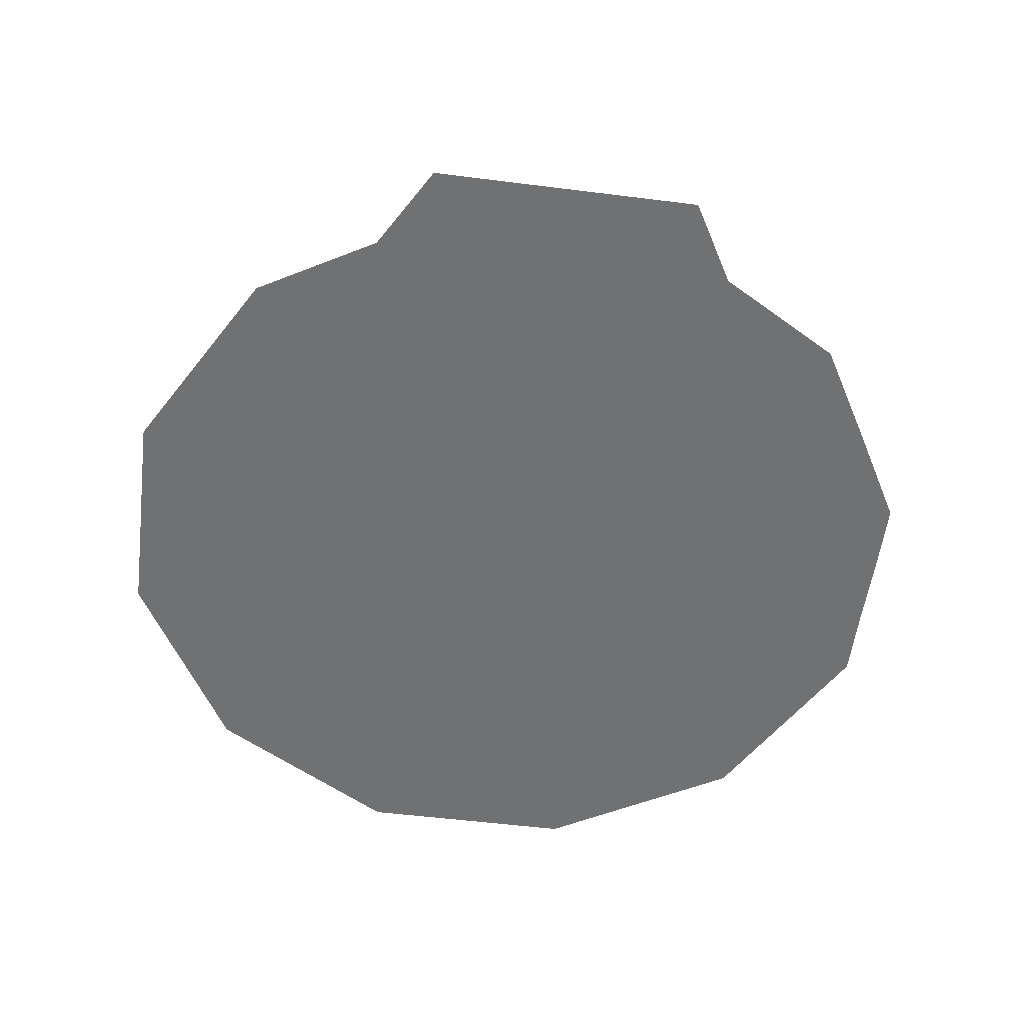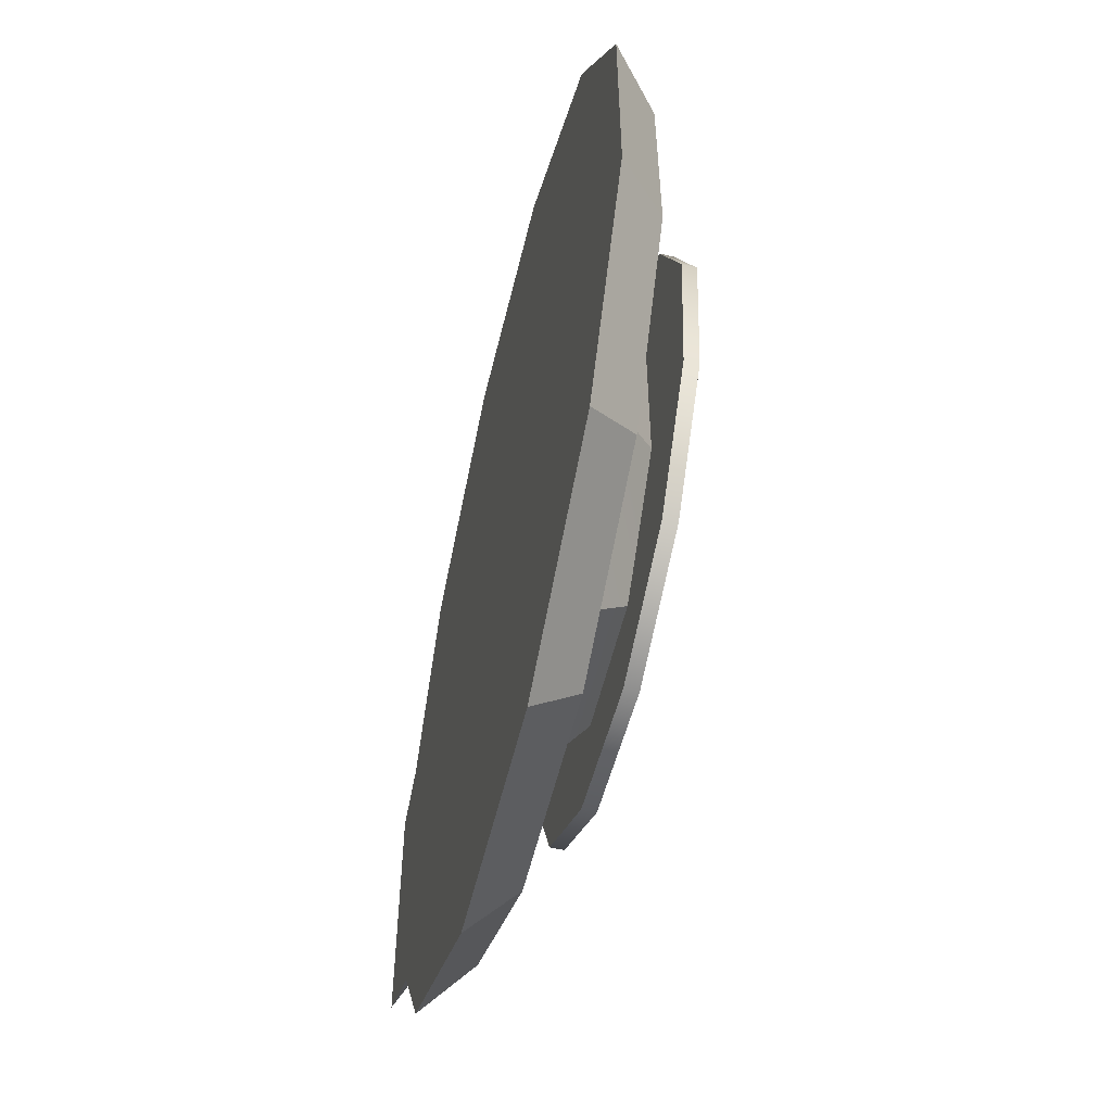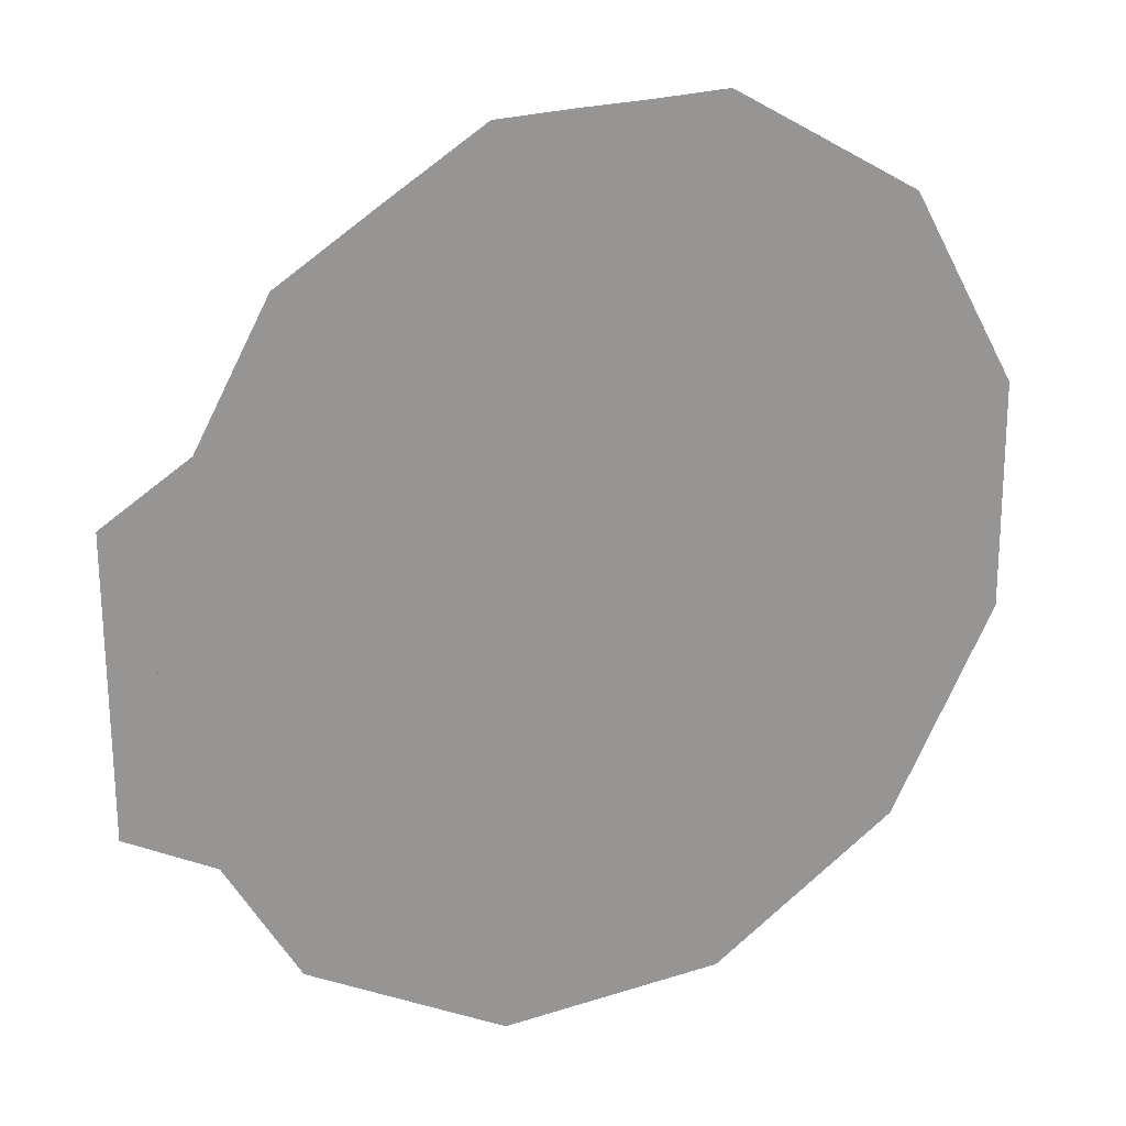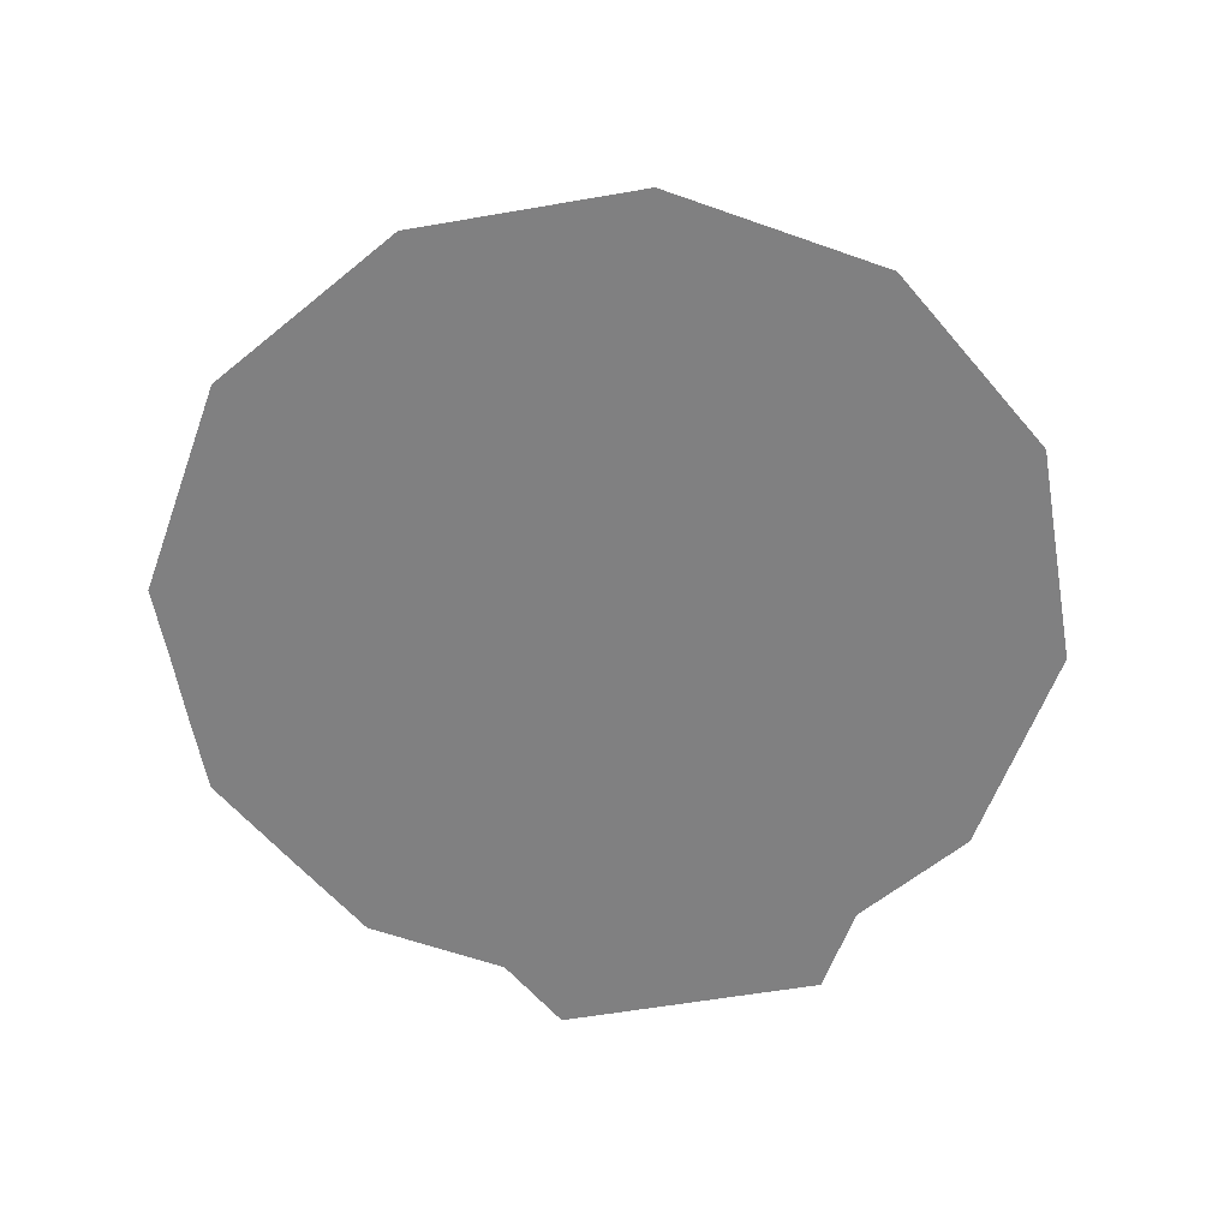
<metadata>
{"format":"obj","ext":"obj","renderer":"f3d","projection":"perspective","resolution":1024,"background":"white","views":[{"elev":-55.1,"azim":82.2,"up":"+Z"},{"elev":-56.5,"azim":-103.6,"up":"+Y"},{"elev":22.4,"azim":151.6,"up":"+Y"},{"elev":-60.0,"azim":-80.3,"up":"+Z"}]}
</metadata>
<code>
g ______01
o object_1
v 5.928 6.799 0.3911
v 6.593 6.412 0.3911
v 7.258 6.025 0.3911
v 5.291 6.434 0.02719
v 7.255 5.291 0.02719
v 5.946 6.053 0.02719
v 6.601 5.672 0.02719
v 6.433 6.137 0.2092
v 7.258 6.025 0.3911
v 7.925 6.408 0.3911
v 8.593 6.79 0.3911
v 7.255 5.291 0.02719
v 9.228 6.421 0.02719
v 7.913 5.668 0.02719
v 8.57 6.044 0.02719
v 8.593 6.79 0.3911
v 8.596 7.559 0.3911
v 8.598 8.329 0.3911
v 9.228 6.421 0.02719
v 9.236 8.694 0.02719
v 9.23 7.178 0.02719
v 9.233 7.936 0.02719
v 8.914 7.558 0.2092
v 8.598 8.329 0.3911
v 7.933 8.716 0.3911
v 7.269 9.102 0.3911
v 9.236 8.694 0.02719
v 7.271 9.837 0.02719
v 8.581 9.075 0.02719
v 7.926 9.456 0.02719
v 8.093 8.99 0.2092
v 7.269 9.102 0.3911
v 5.933 8.338 0.3911
v 7.271 9.837 0.02719
v 5.299 8.707 0.02719
v 6.285 9.272 0.02719
v 5.933 8.338 0.3911
v 5.931 7.568 0.3911
v 5.928 6.799 0.3911
v 5.299 8.707 0.02719
v 5.291 6.434 0.02719
v 5.296 7.95 0.02719
v 5.294 7.192 0.02719
v 5.291 6.434 0.02719
v 5.946 6.053 0.02719
v 6.601 5.672 0.02719
v 7.255 5.291 0.02719
v 7.913 5.668 0.02719
v 8.57 6.044 0.02719
v 9.228 6.421 0.02719
v 9.23 7.178 0.02719
v 9.233 7.936 0.02719
v 9.236 8.694 0.02719
v 8.581 9.075 0.02719
v 7.926 9.456 0.02719
v 7.271 9.837 0.02719
v 6.285 9.272 0.02719
v 5.299 8.707 0.02719
v 5.296 7.95 0.02719
v 5.294 7.192 0.02719
v 5.928 6.799 0.3911
v 6.593 6.412 0.3911
v 7.258 6.025 0.3911
v 7.925 6.408 0.3911
v 8.593 6.79 0.3911
v 8.596 7.559 0.3911
v 8.598 8.329 0.3911
v 7.933 8.716 0.3911
v 7.269 9.102 0.3911
v 5.933 8.338 0.3911
v 5.931 7.568 0.3911
f 8 2 1
f 5 3 8
f 2 8 3
f 8 1 4
f 8 4 6
f 8 7 5
f 8 6 7
f 10 9 12 14
f 11 10 15 13
f 10 14 15
f 23 17 16
f 20 18 23
f 17 23 18
f 23 16 19
f 23 19 21
f 23 22 20
f 23 21 22
f 31 25 24
f 28 26 31
f 25 31 26
f 31 24 27
f 31 27 29
f 31 30 28
f 31 29 30
f 36 33 32
f 32 34 36
f 33 36 35
f 38 37 40 42
f 39 38 43 41
f 38 42 43
f 60 59 48
f 60 45 44
f 51 59 57
f 57 59 58
f 57 56 55
f 55 54 57
f 60 48 45
f 48 47 46
f 48 59 49
f 59 51 49
f 52 54 53
f 54 52 57
f 57 52 51
f 51 50 49
f 45 48 46
f 69 71 61
f 70 71 69
f 68 69 61 62
f 64 62 63
f 67 62 64
f 67 64 66
f 65 66 64
f 68 62 67
o object_2
v 2.275 8.442 0.3921
v 2.264 6.778 0.3921
v 1.871 8.553 0.01065
v 1.859 6.672 0.01065
v 1.867 7.926 0.01065
v 1.863 7.299 0.01065
v 2.268 7.333 0.3921
v 2.271 7.887 0.3921
v 2.264 6.778 0.3921
v 3.087 5.332 0.3921
v 1.859 6.672 0.01065
v 2.789 5.038 0.01065
v 2.324 5.855 0.01065
v 2.675 6.055 0.3921
v 3.087 5.332 0.3921
v 4.522 4.491 0.3921
v 2.789 5.038 0.01065
v 4.412 4.087 0.01065
v 3.6 4.563 0.01065
v 3.805 4.911 0.3921
v 4.522 4.491 0.3921
v 6.186 4.48 0.3921
v 4.412 4.087 0.01065
v 6.292 4.076 0.01065
v 5.038 4.084 0.01065
v 5.665 4.08 0.01065
v 5.632 4.484 0.3921
v 5.077 4.487 0.3921
v 6.186 4.48 0.3921
v 7.632 5.303 0.3921
v 6.292 4.076 0.01065
v 7.926 5.006 0.01065
v 7.109 4.541 0.01065
v 6.909 4.892 0.3921
v 7.632 5.303 0.3921
v 8.473 6.739 0.3921
v 7.926 5.006 0.01065
v 8.877 6.628 0.01065
v 8.243 5.546 0.01065
v 8.56 6.087 0.01065
v 8.193 6.26 0.3921
v 7.913 5.782 0.3921
v 8.473 6.739 0.3921
v 8.484 8.403 0.3921
v 8.877 6.628 0.01065
v 8.889 8.508 0.01065
v 8.881 7.255 0.01065
v 8.885 7.882 0.01065
v 8.48 7.848 0.3921
v 8.477 7.293 0.3921
v 8.484 8.403 0.3921
v 7.661 9.849 0.3921
v 8.889 8.508 0.01065
v 7.959 10.14 0.01065
v 8.579 9.053 0.01065
v 8.269 9.598 0.01065
v 7.935 9.367 0.3921
v 8.21 8.885 0.3921
v 7.661 9.849 0.3921
v 6.225 10.69 0.3921
v 7.959 10.14 0.01065
v 6.336 11.09 0.01065
v 7.148 10.62 0.01065
v 6.943 10.27 0.3921
v 6.225 10.69 0.3921
v 4.562 10.7 0.3921
v 6.336 11.09 0.01065
v 4.456 11.11 0.01065
v 5.709 11.1 0.01065
v 5.083 11.1 0.01065
v 5.116 10.7 0.3921
v 5.671 10.69 0.3921
v 4.562 10.7 0.3921
v 3.116 9.877 0.3921
v 4.456 11.11 0.01065
v 2.822 10.18 0.01065
v 3.911 10.8 0.01065
v 3.366 10.49 0.01065
v 3.598 10.15 0.3921
v 4.08 10.43 0.3921
v 3.116 9.877 0.3921
v 2.275 8.442 0.3921
v 2.822 10.18 0.01065
v 1.871 8.553 0.01065
v 2.346 9.364 0.01065
v 2.695 9.16 0.3921
v 1.871 8.553 0.01065
v 1.867 7.926 0.01065
v 1.863 7.299 0.01065
v 1.859 6.672 0.01065
v 2.324 5.855 0.01065
v 2.789 5.038 0.01065
v 3.6 4.563 0.01065
v 4.412 4.087 0.01065
v 5.038 4.084 0.01065
v 5.665 4.08 0.01065
v 6.292 4.076 0.01065
v 7.109 4.541 0.01065
v 7.926 5.006 0.01065
v 8.243 5.546 0.01065
v 8.56 6.087 0.01065
v 8.877 6.628 0.01065
v 8.881 7.255 0.01065
v 8.885 7.882 0.01065
v 8.889 8.508 0.01065
v 8.579 9.053 0.01065
v 8.269 9.598 0.01065
v 7.959 10.14 0.01065
v 7.148 10.62 0.01065
v 6.336 11.09 0.01065
v 5.709 11.1 0.01065
v 5.083 11.1 0.01065
v 4.456 11.11 0.01065
v 3.911 10.8 0.01065
v 3.366 10.49 0.01065
v 2.822 10.18 0.01065
v 2.346 9.364 0.01065
v 2.275 8.442 0.3921
v 2.271 7.887 0.3921
v 2.268 7.333 0.3921
v 2.264 6.778 0.3921
v 2.675 6.055 0.3921
v 3.087 5.332 0.3921
v 3.805 4.911 0.3921
v 4.522 4.491 0.3921
v 5.077 4.487 0.3921
v 5.632 4.484 0.3921
v 6.186 4.48 0.3921
v 6.909 4.892 0.3921
v 7.632 5.303 0.3921
v 7.913 5.782 0.3921
v 8.193 6.26 0.3921
v 8.473 6.739 0.3921
v 8.477 7.293 0.3921
v 8.48 7.848 0.3921
v 8.484 8.403 0.3921
v 8.21 8.885 0.3921
v 7.935 9.367 0.3921
v 7.661 9.849 0.3921
v 6.943 10.27 0.3921
v 6.225 10.69 0.3921
v 5.671 10.69 0.3921
v 5.116 10.7 0.3921
v 4.562 10.7 0.3921
v 4.08 10.43 0.3921
v 3.598 10.15 0.3921
v 3.116 9.877 0.3921
v 2.695 9.16 0.3921
f 79 72 74 76
f 73 78 77 75
f 78 79 76 77
f 85 80 82 84
f 81 85 84 83
f 91 86 88 90
f 87 91 90 89
f 99 92 94 96
f 93 98 97 95
f 98 99 96 97
f 105 100 102 104
f 101 105 104 103
f 113 106 108 110
f 107 112 111 109
f 112 113 110 111
f 121 114 116 118
f 115 120 119 117
f 120 121 118 119
f 129 122 124 126
f 123 128 127 125
f 128 129 126 127
f 135 130 132 134
f 131 135 134 133
f 143 136 138 140
f 137 142 141 139
f 142 143 140 141
f 151 144 146 148
f 145 150 149 147
f 150 151 148 149
f 157 152 154 156
f 153 157 156 155
f 184 183 185
f 186 185 188
f 188 159 158
f 180 188 185
f 188 187 186
f 164 188 180
f 180 183 182
f 182 181 180
f 183 180 185
f 178 180 179
f 177 180 178
f 180 177 175
f 176 175 177
f 159 188 160
f 162 161 160
f 162 188 164
f 163 162 164
f 166 165 164
f 164 167 166
f 180 169 164
f 164 169 167
f 172 169 174
f 175 174 169
f 172 174 173
f 172 171 169
f 169 171 170
f 175 169 180
f 169 168 167
f 160 188 162
f 214 215 216
f 216 211 214
f 211 216 219
f 219 217 218
f 219 216 217
f 211 219 195
f 211 212 213
f 211 209 210
f 211 213 214
f 208 209 211
f 208 206 207
f 208 211 206
f 206 211 205
f 190 219 189
f 193 190 191
f 191 192 193
f 193 195 219
f 200 211 195
f 195 196 197
f 194 195 193
f 197 198 195
f 203 200 202
f 203 204 205
f 205 200 203
f 200 198 199
f 200 201 202
f 205 211 200
f 200 195 198
f 190 193 219
o object_3
v 4.102 8.257 0.8054
v 4.102 6.954 0.8054
v 3.659 8.477 0.3855
v 3.659 6.733 0.3855
v 3.88 8.368 0.5954
v 3.659 8.046 0.3855
v 3.659 7.607 0.3855
v 3.659 7.167 0.3855
v 3.88 6.843 0.5954
v 4.102 7.607 0.8054
v 4.102 6.954 0.8054
v 4.855 6.072 0.8054
v 3.659 6.733 0.3855
v 4.671 5.601 0.3855
v 3.88 6.843 0.5954
v 3.912 6.433 0.3855
v 4.165 6.143 0.3855
v 4.418 5.865 0.3855
v 4.763 5.831 0.5954
v 4.666 6.285 0.8054
v 4.478 6.504 0.8054
v 4.29 6.727 0.8054
v 4.855 6.072 0.8054
v 5.92 6.072 0.8054
v 4.671 5.601 0.3855
v 6.103 5.6 0.3855
v 4.763 5.831 0.5954
v 5.029 5.601 0.3855
v 5.387 5.601 0.3855
v 5.745 5.601 0.3855
v 6.011 5.831 0.5954
v 5.387 6.072 0.8054
v 5.92 6.072 0.8054
v 6.673 6.954 0.8054
v 6.103 5.6 0.3855
v 7.116 6.732 0.3855
v 6.011 5.831 0.5954
v 6.609 6.143 0.3855
v 6.296 6.503 0.8054
v 6.673 6.954 0.8054
v 6.673 8.257 0.8054
v 7.116 6.732 0.3855
v 7.116 8.476 0.3855
v 7.116 7.166 0.3855
v 7.116 7.607 0.3855
v 7.116 8.046 0.3855
v 6.894 8.367 0.5954
v 6.673 7.607 0.8054
v 6.673 8.257 0.8054
v 5.92 9.127 0.8054
v 7.116 8.476 0.3855
v 6.104 9.588 0.3855
v 6.894 8.367 0.5954
v 6.863 8.772 0.3855
v 6.61 9.057 0.3855
v 6.357 9.33 0.3855
v 6.058 9.477 0.4905
v 6.012 9.363 0.5954
v 6.108 8.918 0.8054
v 6.296 8.703 0.8054
v 6.485 8.482 0.8054
v 5.92 9.127 0.8054
v 4.855 9.127 0.8054
v 6.012 9.363 0.5954
v 6.058 9.477 0.4905
v 6.104 9.588 0.3855
v 4.672 9.588 0.3855
v 5.388 9.588 0.3855
v 4.763 9.363 0.5954
v 4.855 9.127 0.8054
v 4.102 8.257 0.8054
v 4.763 9.363 0.5954
v 3.88 8.368 0.5954
v 4.672 9.588 0.3855
v 3.659 8.477 0.3855
v 4.418 9.33 0.3855
v 4.165 9.058 0.3855
v 3.912 8.772 0.3855
v 4.29 8.482 0.8054
v 4.478 8.703 0.8054
v 4.667 8.918 0.8054
v 3.659 8.477 0.3855
v 3.659 8.046 0.3855
v 3.659 7.607 0.3855
v 3.659 7.167 0.3855
v 3.659 6.733 0.3855
v 3.912 6.433 0.3855
v 4.165 6.143 0.3855
v 4.418 5.865 0.3855
v 4.671 5.601 0.3855
v 5.029 5.601 0.3855
v 5.387 5.601 0.3855
v 5.745 5.601 0.3855
v 6.103 5.6 0.3855
v 6.609 6.143 0.3855
v 7.116 6.732 0.3855
v 7.116 7.166 0.3855
v 7.116 7.607 0.3855
v 7.116 8.046 0.3855
v 7.116 8.476 0.3855
v 6.863 8.772 0.3855
v 6.61 9.057 0.3855
v 6.357 9.33 0.3855
v 6.104 9.588 0.3855
v 5.388 9.588 0.3855
v 4.672 9.588 0.3855
v 4.418 9.33 0.3855
v 4.165 9.058 0.3855
v 3.912 8.772 0.3855
v 4.102 8.257 0.8054
v 4.102 7.607 0.8054
v 4.102 6.954 0.8054
v 4.29 6.727 0.8054
v 4.478 6.504 0.8054
v 4.666 6.285 0.8054
v 4.855 6.072 0.8054
v 5.387 6.072 0.8054
v 5.92 6.072 0.8054
v 6.296 6.503 0.8054
v 6.673 6.954 0.8054
v 6.673 7.607 0.8054
v 6.673 8.257 0.8054
v 6.485 8.482 0.8054
v 6.296 8.703 0.8054
v 6.108 8.918 0.8054
v 5.92 9.127 0.8054
v 4.855 9.127 0.8054
v 4.667 8.918 0.8054
v 4.478 8.703 0.8054
v 4.29 8.482 0.8054
f 229 220 224
f 221 229 228
f 224 228 229
f 228 224 226
f 224 222 225
f 228 226 227
f 228 227 223
f 224 225 226
f 241 234 240
f 234 238 240
f 231 239 238
f 240 238 239
f 234 241 230
f 235 234 232
f 236 234 235
f 236 237 238
f 237 233 238
f 236 238 234
f 251 242 246
f 243 251 250
f 251 249 250
f 247 251 246
f 246 244 247
f 251 248 249
f 250 249 245
f 251 247 248
f 256 258 252
f 256 253 258
f 257 256 254
f 256 257 255
f 253 256 255
f 264 266 267
f 267 266 260
f 267 259 263 264
f 259 261 263
f 266 264 265
f 266 265 262
f 280 268 272
f 279 280 273 274
f 278 279 274 275
f 278 277 269
f 280 272 273
f 275 276 277
f 276 275 271
f 277 278 275
f 270 273 272
f 281 283 288 282
f 288 283 284
f 287 284 285
f 284 287 286
f 288 284 286
f 300 289 291
f 299 300 291
f 299 292 298
f 298 292 290
f 291 292 299
f 295 296 291
f 291 296 292
f 294 292 297
f 296 297 292
f 293 295 291
f 327 326 324
f 326 325 324
f 328 302 301
f 327 320 328
f 328 320 302
f 302 318 317 303
f 323 322 324
f 321 324 322
f 320 327 321
f 320 319 318
f 321 327 324
f 302 320 318
f 306 305 304
f 306 304 316
f 308 307 311
f 308 310 309
f 307 306 314
f 308 311 310
f 316 304 303 317
f 314 316 315
f 314 312 311
f 312 314 313
f 306 316 314
f 307 314 311
f 344 346 347
f 348 333 343
f 344 347 348
f 349 330 348
f 346 344 345
f 342 343 340
f 340 341 342
f 343 344 348
f 330 349 329
f 332 330 331
f 343 333 338
f 330 332 333
f 334 336 333
f 339 340 338
f 340 343 338
f 336 338 333
f 338 336 337
f 336 334 335
f 333 348 330
o object_4
v 7.16 6.181 0.8068
v 7.16 6.181 0.9209
v 7.635 7.257 0.8068
v 7.635 7.257 0.9209
v 7.508 8.426 0.8068
v 7.508 8.426 0.9209
v 6.814 9.376 0.8068
v 6.814 9.376 0.9209
v 5.738 9.85 0.8068
v 5.738 9.85 0.9209
v 4.568 9.724 0.8068
v 4.568 9.724 0.9209
v 3.619 9.029 0.8068
v 3.619 9.029 0.9209
v 3.144 7.953 0.8068
v 3.144 7.953 0.9209
v 3.271 6.784 0.8068
v 3.271 6.784 0.9209
v 3.965 5.834 0.8068
v 3.965 5.834 0.9209
v 5.041 5.359 0.8068
v 5.041 5.359 0.9209
v 6.211 5.486 0.8068
v 6.211 5.486 0.9209
v 7.16 6.181 0.8068
v 7.16 6.181 0.9209
v 7.16 6.181 0.8068
v 7.635 7.257 0.8068
v 7.508 8.426 0.8068
v 6.814 9.376 0.8068
v 5.738 9.85 0.8068
v 4.568 9.724 0.8068
v 3.619 9.029 0.8068
v 3.144 7.953 0.8068
v 3.271 6.784 0.8068
v 3.965 5.834 0.8068
v 5.041 5.359 0.8068
v 6.211 5.486 0.8068
v 7.16 6.181 0.9209
v 7.635 7.257 0.9209
v 7.508 8.426 0.9209
v 6.814 9.376 0.9209
v 5.738 9.85 0.9209
v 4.568 9.724 0.9209
v 3.619 9.029 0.9209
v 3.144 7.953 0.9209
v 3.271 6.784 0.9209
v 3.965 5.834 0.9209
v 5.041 5.359 0.9209
v 6.211 5.486 0.9209
f 350 352 353 351
f 352 354 355 353
f 354 356 357 355
f 356 358 359 357
f 358 360 361 359
f 360 362 363 361
f 362 364 365 363
f 364 366 367 365
f 366 368 369 367
f 368 370 371 369
f 370 372 373 371
f 372 374 375 373
f 384 383 382
f 382 377 384
f 381 380 382
f 382 380 377
f 386 385 384
f 376 387 386
f 377 376 386
f 378 377 379
f 377 380 379
f 386 384 377
f 396 394 395
f 394 396 389
f 393 394 392
f 394 389 392
f 398 396 397
f 388 398 399
f 389 398 388
f 390 391 389
f 389 391 392
f 398 389 396

</code>
